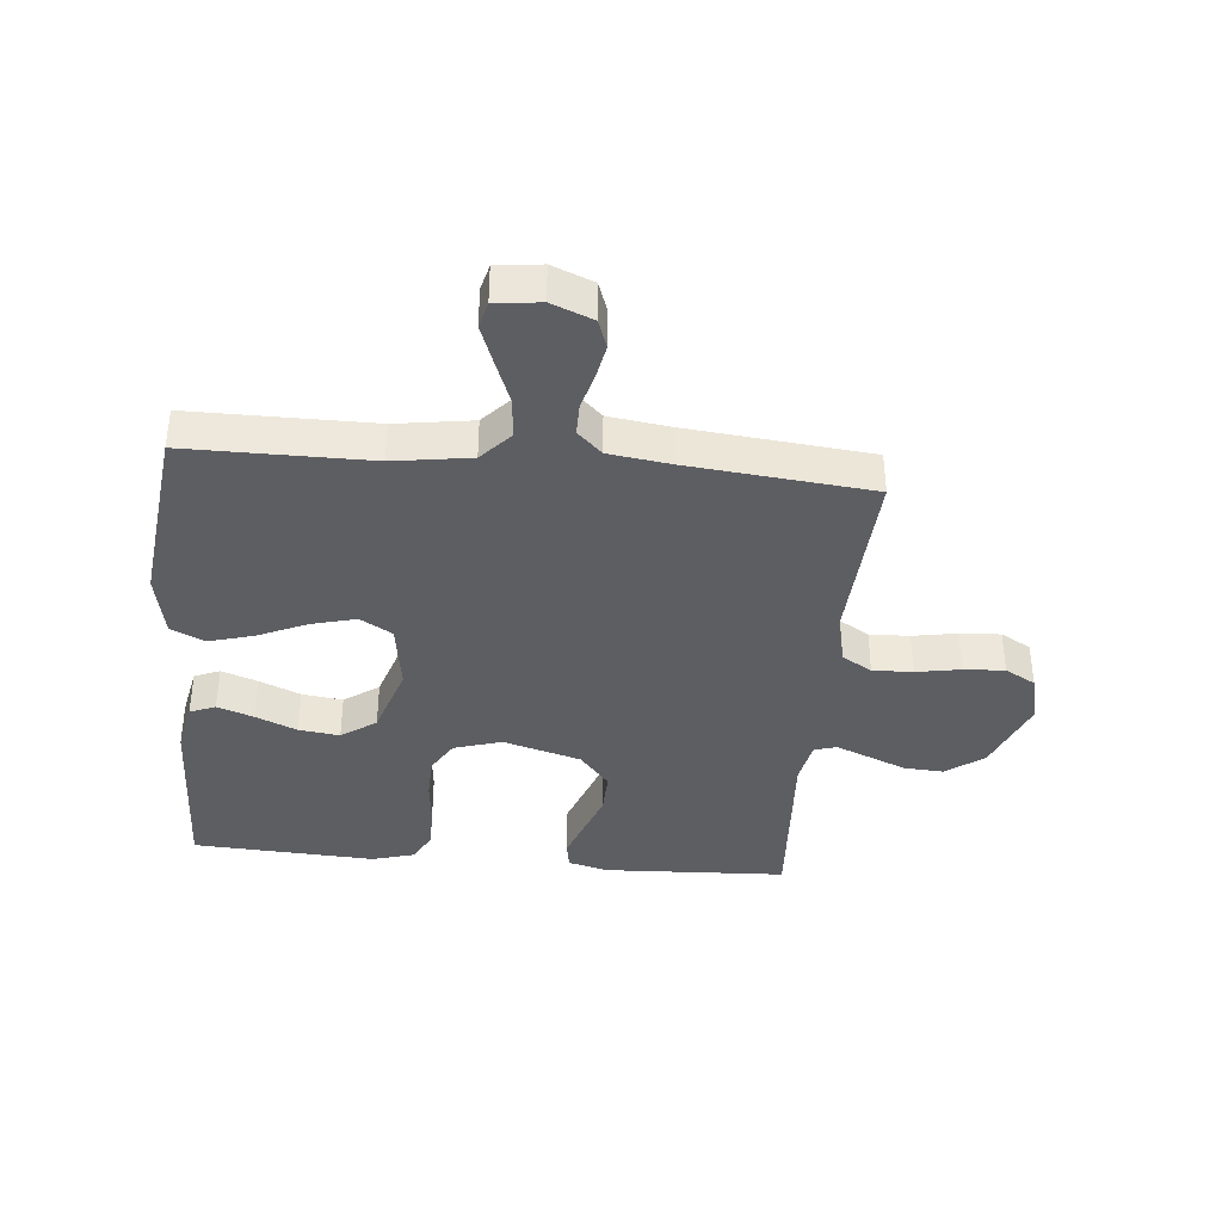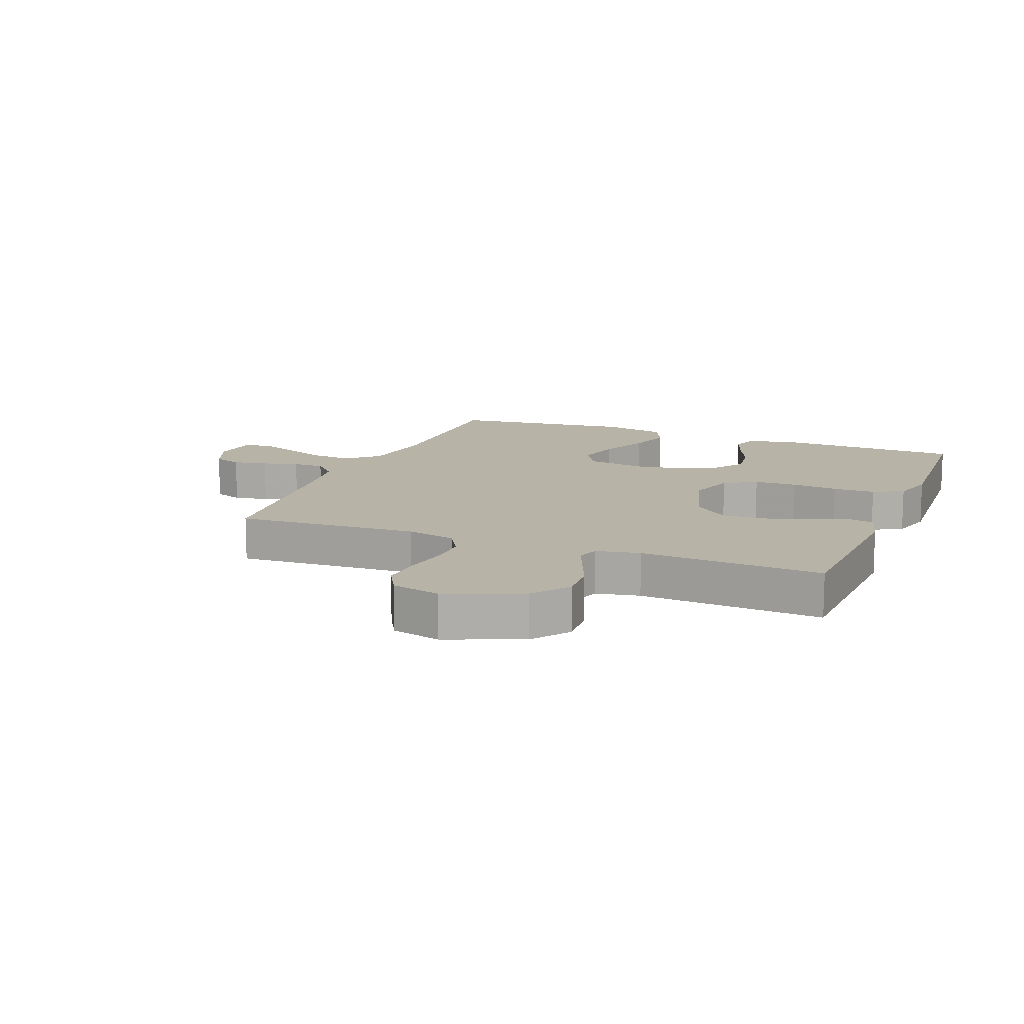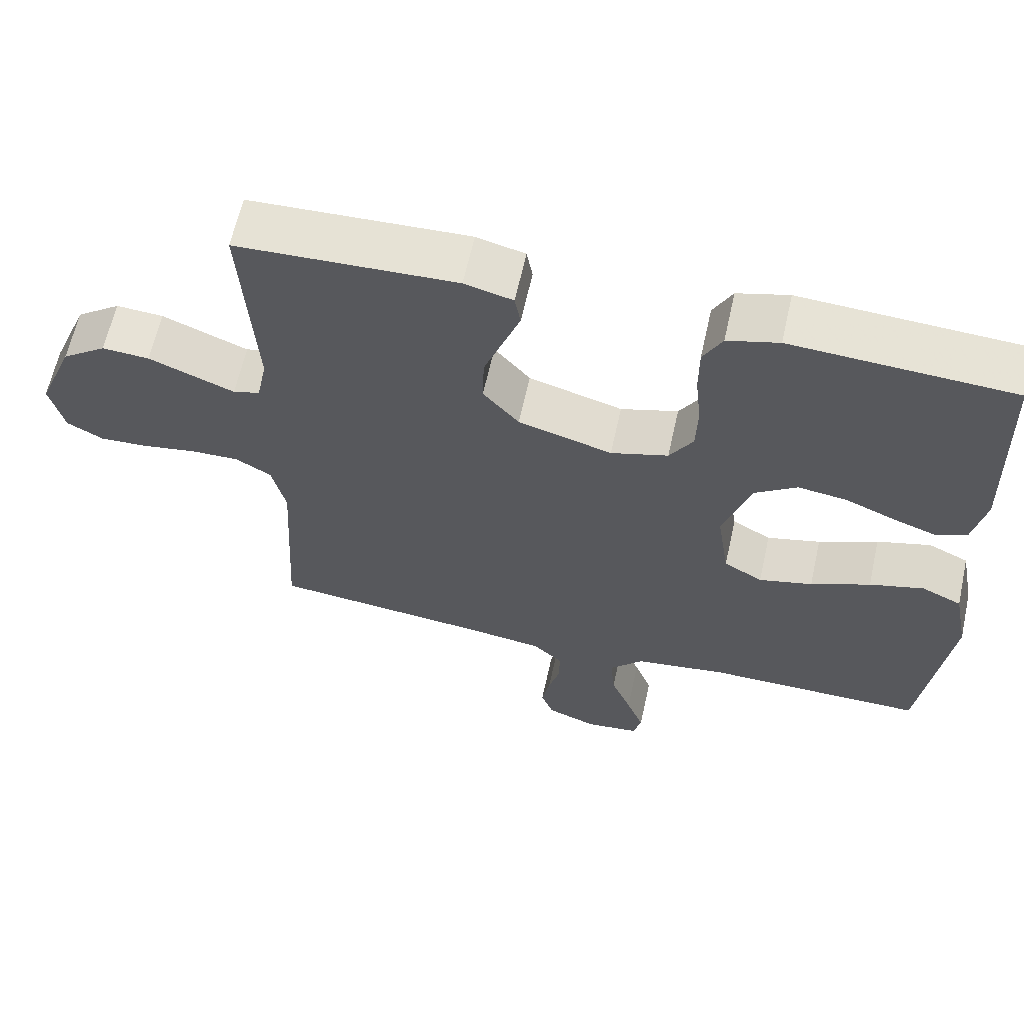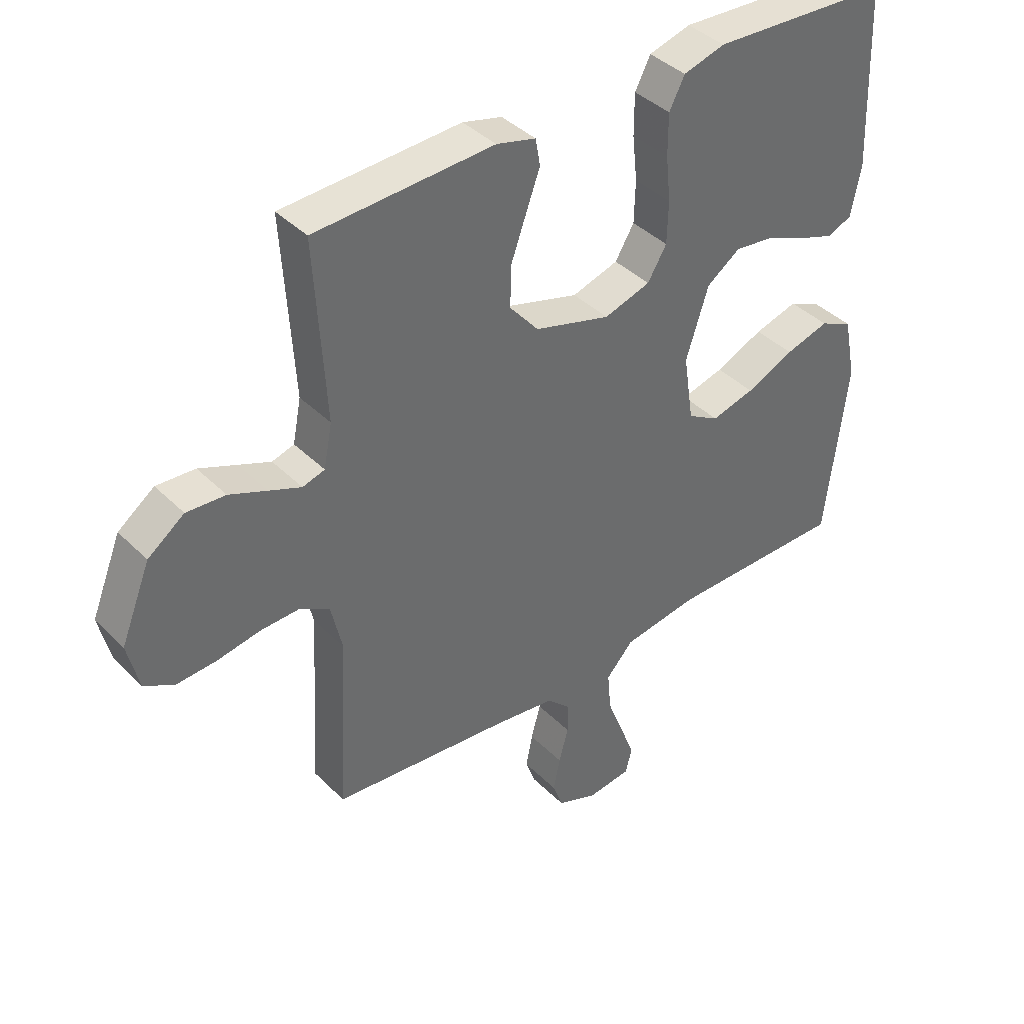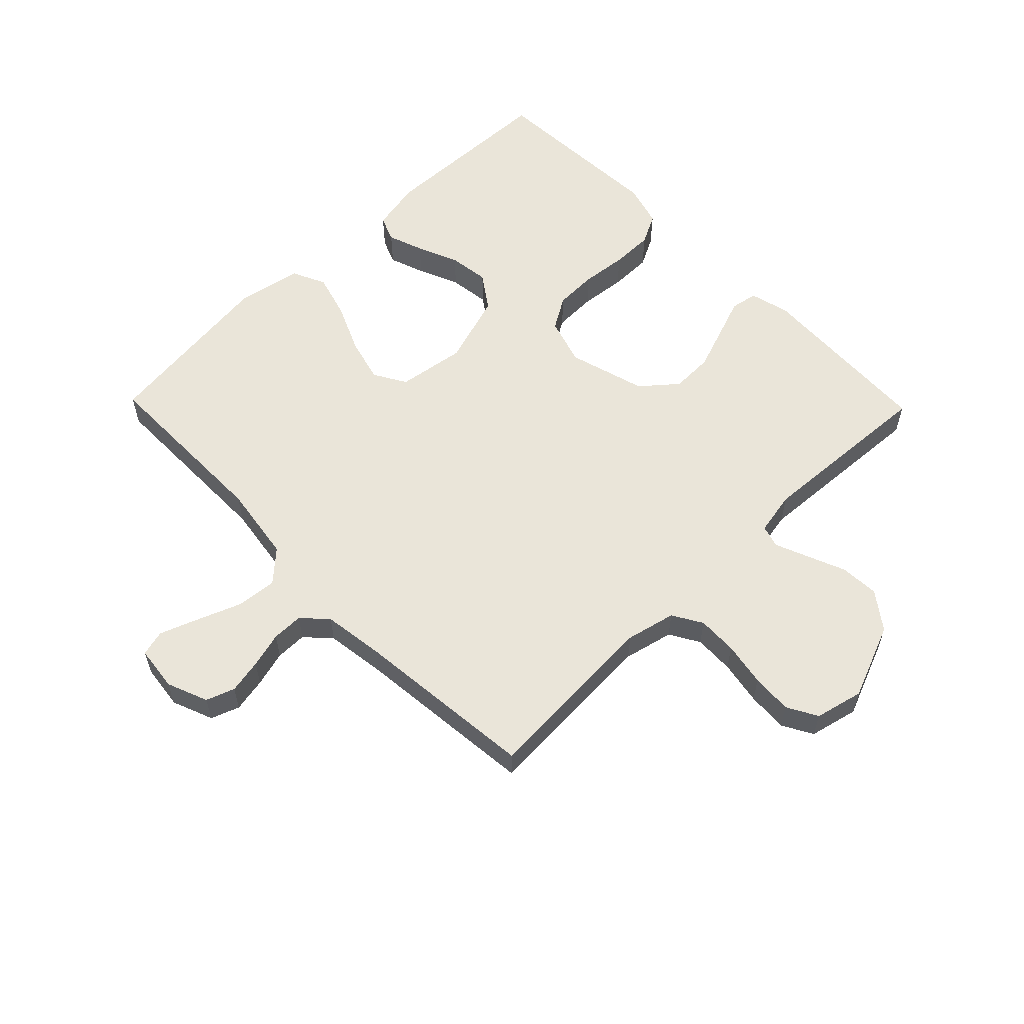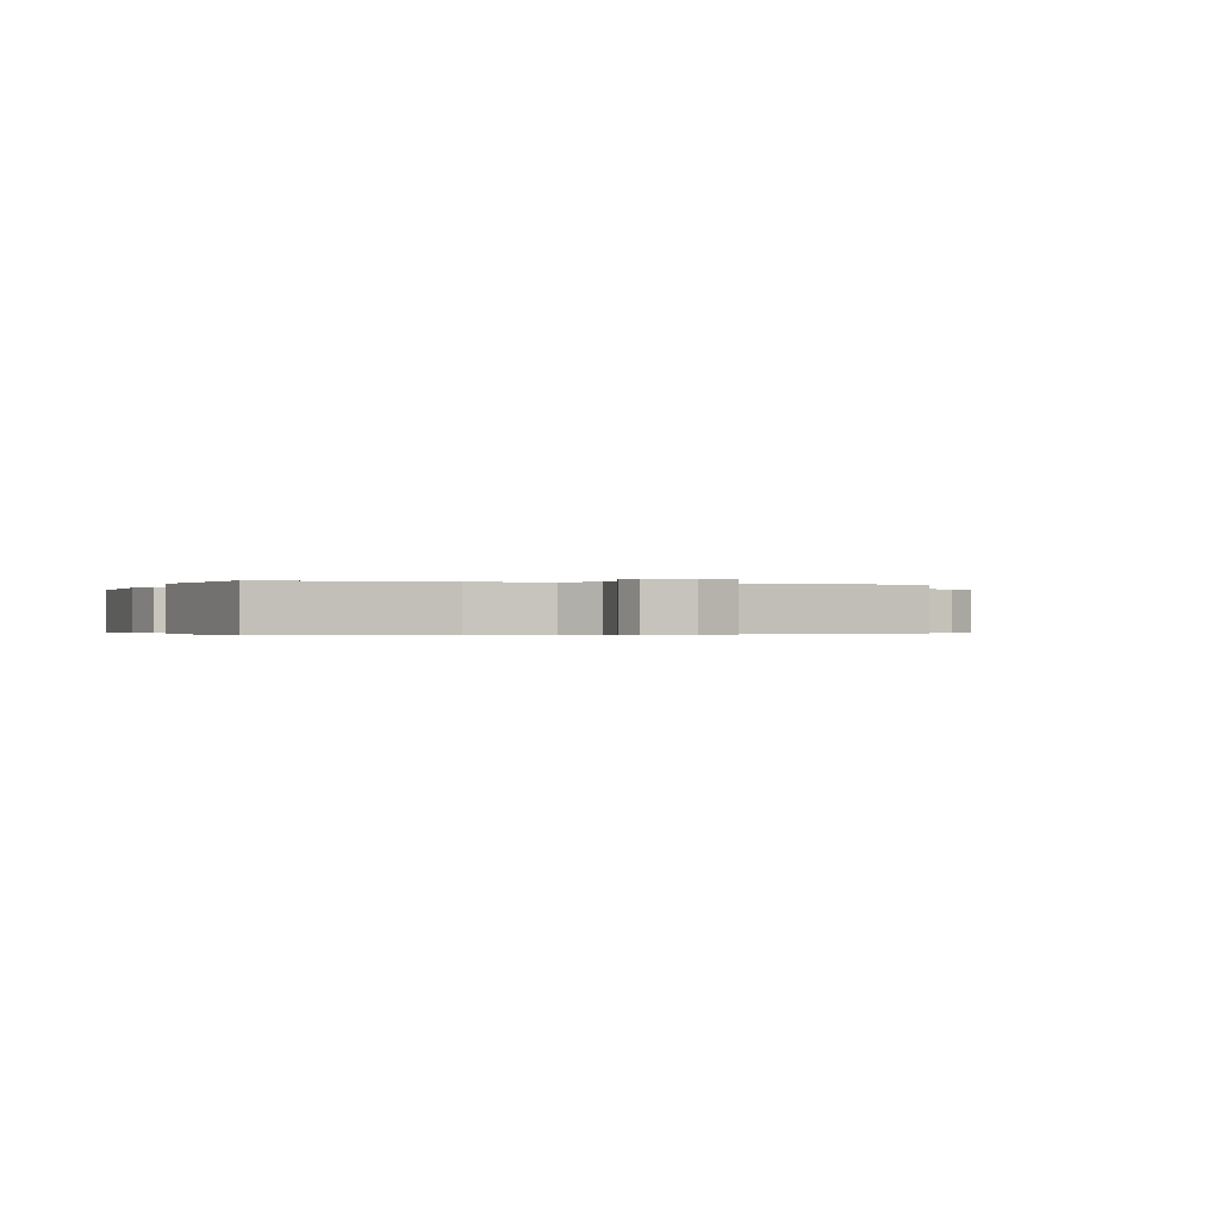
<metadata>
{"format":"obj","ext":"obj","renderer":"f3d","projection":"perspective","resolution":1024,"background":"white","views":[{"elev":-38.4,"azim":174.7,"up":"+Y"},{"elev":12.9,"azim":-68.3,"up":"+Y"},{"elev":63.1,"azim":12.5,"up":"+Z"},{"elev":39.8,"azim":-39.5,"up":"+Z"},{"elev":58.4,"azim":-134.2,"up":"+Y"},{"elev":-0.3,"azim":158.7,"up":"+Y"}]}
</metadata>
<code>
v 0.5 0.07 -0.5
v 0.2 0.07 -0.5
v 0.073 0.07 -0.519
v 0.027 0.07 -0.569
v 0.033 0.07 -0.636
v 0.061 0.07 -0.708
v 0.085 0.07 -0.772
v 0.074 0.07 -0.815
v 0 0.07 -0.824
v -0.068 0.07 -0.797
v -0.085 0.07 -0.75
v -0.074 0.07 -0.693
v -0.058 0.07 -0.634
v -0.058 0.07 -0.582
v -0.098 0.07 -0.544
v -0.2 0.07 -0.53
v -0.5 0.07 -0.5
v -0.483 0.07 -0.2
v -0.502 0.07 -0.118
v -0.551 0.07 -0.089
v -0.617 0.07 -0.091
v -0.69 0.07 -0.104
v -0.757 0.07 -0.108
v -0.807 0.07 -0.08
v -0.826 0.07 0
v -0.776 0.07 0.124
v -0.715 0.07 0.169
v -0.65 0.07 0.165
v -0.587 0.07 0.139
v -0.533 0.07 0.117
v -0.496 0.07 0.128
v -0.482 0.07 0.2
v -0.5 0.07 0.5
v -0.2 0.07 0.514
v -0.134 0.07 0.497
v -0.126 0.07 0.452
v -0.149 0.07 0.389
v -0.175 0.07 0.317
v -0.177 0.07 0.247
v -0.128 0.07 0.189
v 0 0.07 0.152
v 0.078 0.07 0.176
v 0.11 0.07 0.229
v 0.112 0.07 0.3
v 0.104 0.07 0.376
v 0.104 0.07 0.446
v 0.13 0.07 0.496
v 0.2 0.07 0.516
v 0.5 0.07 0.5
v 0.51 0.07 0.2
v 0.493 0.07 0.116
v 0.451 0.07 0.099
v 0.392 0.07 0.12
v 0.324 0.07 0.149
v 0.257 0.07 0.158
v 0.2 0.07 0.118
v 0.162 0.07 0
v 0.179 0.07 -0.113
v 0.232 0.07 -0.144
v 0.305 0.07 -0.125
v 0.386 0.07 -0.089
v 0.46 0.07 -0.068
v 0.515 0.07 -0.094
v 0.536 0.07 -0.2
v 0.5 0 -0.5
v 0.2 0 -0.5
v 0.073 0 -0.519
v 0.027 0 -0.569
v 0.033 0 -0.636
v 0.061 0 -0.708
v 0.085 0 -0.772
v 0.074 0 -0.815
v 0 0 -0.824
v -0.068 0 -0.797
v -0.085 0 -0.75
v -0.074 0 -0.693
v -0.058 0 -0.634
v -0.058 0 -0.582
v -0.098 0 -0.544
v -0.2 0 -0.53
v -0.5 0 -0.5
v -0.483 0 -0.2
v -0.502 0 -0.118
v -0.551 0 -0.089
v -0.617 0 -0.091
v -0.69 0 -0.104
v -0.757 0 -0.108
v -0.807 0 -0.08
v -0.826 0 0
v -0.776 0 0.124
v -0.715 0 0.169
v -0.65 0 0.165
v -0.587 0 0.139
v -0.533 0 0.117
v -0.496 0 0.128
v -0.482 0 0.2
v -0.5 0 0.5
v -0.2 0 0.514
v -0.134 0 0.497
v -0.126 0 0.452
v -0.149 0 0.389
v -0.175 0 0.317
v -0.177 0 0.247
v -0.128 0 0.189
v 0 0 0.152
v 0.078 0 0.176
v 0.11 0 0.229
v 0.112 0 0.3
v 0.104 0 0.376
v 0.104 0 0.446
v 0.13 0 0.496
v 0.2 0 0.516
v 0.5 0 0.5
v 0.51 0 0.2
v 0.493 0 0.116
v 0.451 0 0.099
v 0.392 0 0.12
v 0.324 0 0.149
v 0.257 0 0.158
v 0.2 0 0.118
v 0.162 0 0
v 0.179 0 -0.113
v 0.232 0 -0.144
v 0.305 0 -0.125
v 0.386 0 -0.089
v 0.46 0 -0.068
v 0.515 0 -0.094
v 0.536 0 -0.2
f 64 1 2
f 63 64 2
f 62 63 2
f 61 62 2
f 60 61 2
f 59 60 2 3
f 58 59 3 4
f 57 58 4
f 52 53 54
f 51 52 54
f 50 51 54
f 49 50 54
f 48 49 54
f 47 48 54
f 46 47 54
f 45 46 54
f 44 45 54
f 43 44 54 55
f 42 43 55 56
f 35 36 37
f 34 35 37
f 33 34 37
f 32 33 37
f 31 32 37 38
f 27 28 29
f 26 27 29
f 25 26 29
f 24 25 29
f 23 24 29
f 22 23 29
f 21 22 29
f 20 21 29 30
f 19 20 30 31
f 16 17 18
f 18 19 31
f 16 18 31
f 15 16 31
f 11 12 13
f 10 11 13
f 9 10 13
f 8 9 13
f 7 8 13
f 6 7 13
f 5 6 13
f 4 5 13 14
f 14 15 31
f 4 14 31
f 57 4 31
f 41 42 56 57
f 31 38 39
f 31 39 40
f 31 40 41 57
f 66 65 128
f 66 128 127
f 66 127 126
f 66 126 125
f 66 125 124
f 67 66 124 123
f 68 67 123 122
f 68 122 121
f 118 117 116
f 118 116 115
f 118 115 114
f 118 114 113
f 118 113 112
f 118 112 111
f 118 111 110
f 118 110 109
f 118 109 108
f 119 118 108 107
f 120 119 107 106
f 101 100 99
f 101 99 98
f 101 98 97
f 101 97 96
f 102 101 96 95
f 93 92 91
f 93 91 90
f 93 90 89
f 93 89 88
f 93 88 87
f 93 87 86
f 93 86 85
f 94 93 85 84
f 95 94 84 83
f 82 81 80
f 95 83 82
f 95 82 80
f 95 80 79
f 77 76 75
f 77 75 74
f 77 74 73
f 77 73 72
f 77 72 71
f 77 71 70
f 77 70 69
f 78 77 69 68
f 95 79 78
f 95 78 68
f 95 68 121
f 121 120 106 105
f 103 102 95
f 104 103 95
f 121 105 104 95
f 1 65 66 2
f 2 66 67 3
f 3 67 68 4
f 4 68 69 5
f 5 69 70 6
f 6 70 71 7
f 7 71 72 8
f 8 72 73 9
f 9 73 74 10
f 10 74 75 11
f 11 75 76 12
f 12 76 77 13
f 13 77 78 14
f 14 78 79 15
f 15 79 80 16
f 16 80 81 17
f 17 81 82 18
f 18 82 83 19
f 19 83 84 20
f 20 84 85 21
f 21 85 86 22
f 22 86 87 23
f 23 87 88 24
f 24 88 89 25
f 25 89 90 26
f 26 90 91 27
f 27 91 92 28
f 28 92 93 29
f 29 93 94 30
f 30 94 95 31
f 31 95 96 32
f 32 96 97 33
f 33 97 98 34
f 34 98 99 35
f 35 99 100 36
f 36 100 101 37
f 37 101 102 38
f 38 102 103 39
f 39 103 104 40
f 40 104 105 41
f 41 105 106 42
f 42 106 107 43
f 43 107 108 44
f 44 108 109 45
f 45 109 110 46
f 46 110 111 47
f 47 111 112 48
f 48 112 113 49
f 49 113 114 50
f 50 114 115 51
f 51 115 116 52
f 52 116 117 53
f 53 117 118 54
f 54 118 119 55
f 55 119 120 56
f 56 120 121 57
f 57 121 122 58
f 58 122 123 59
f 59 123 124 60
f 60 124 125 61
f 61 125 126 62
f 62 126 127 63
f 63 127 128 64
f 64 128 65 1

</code>
